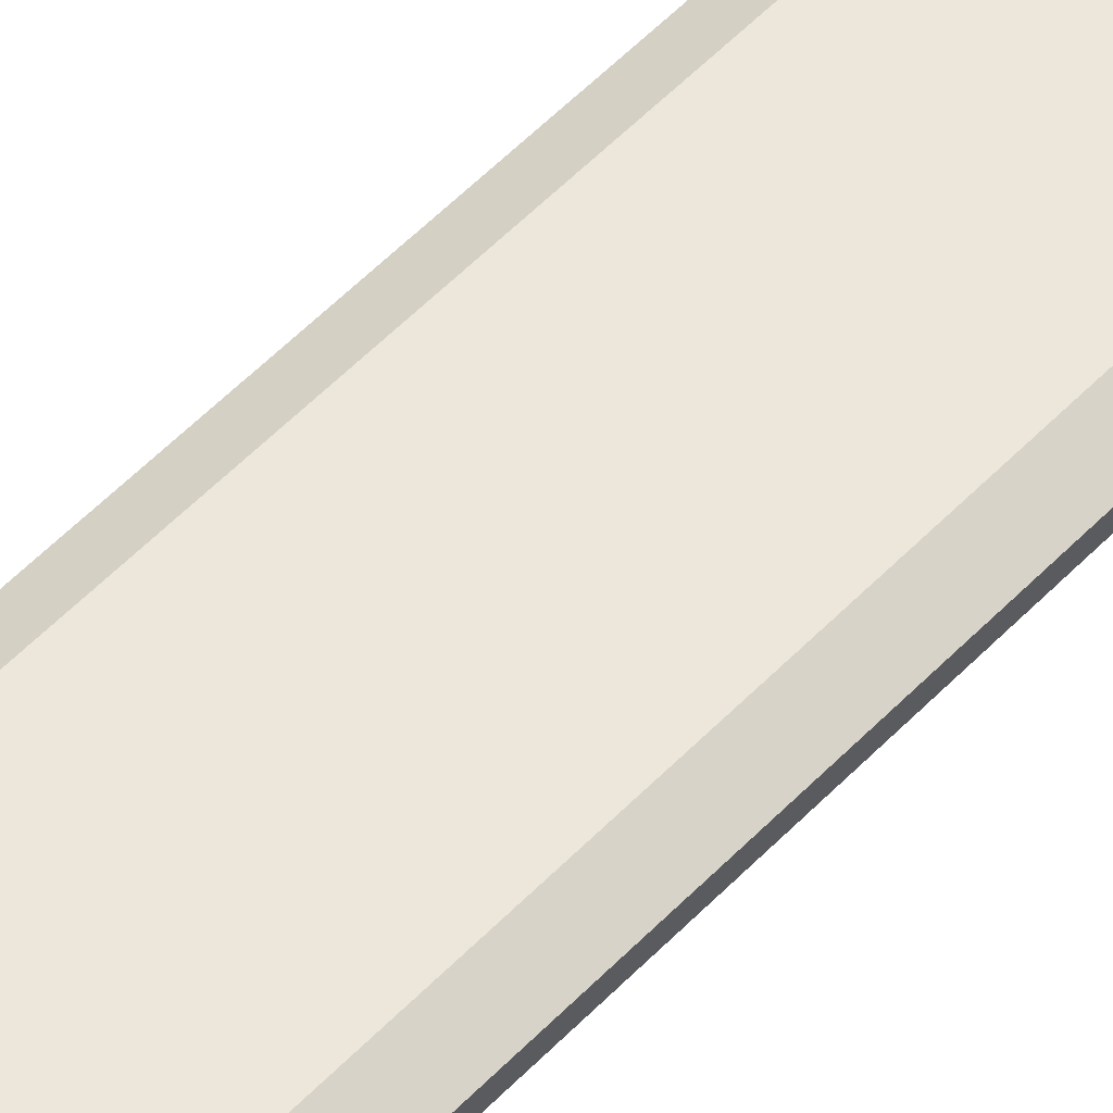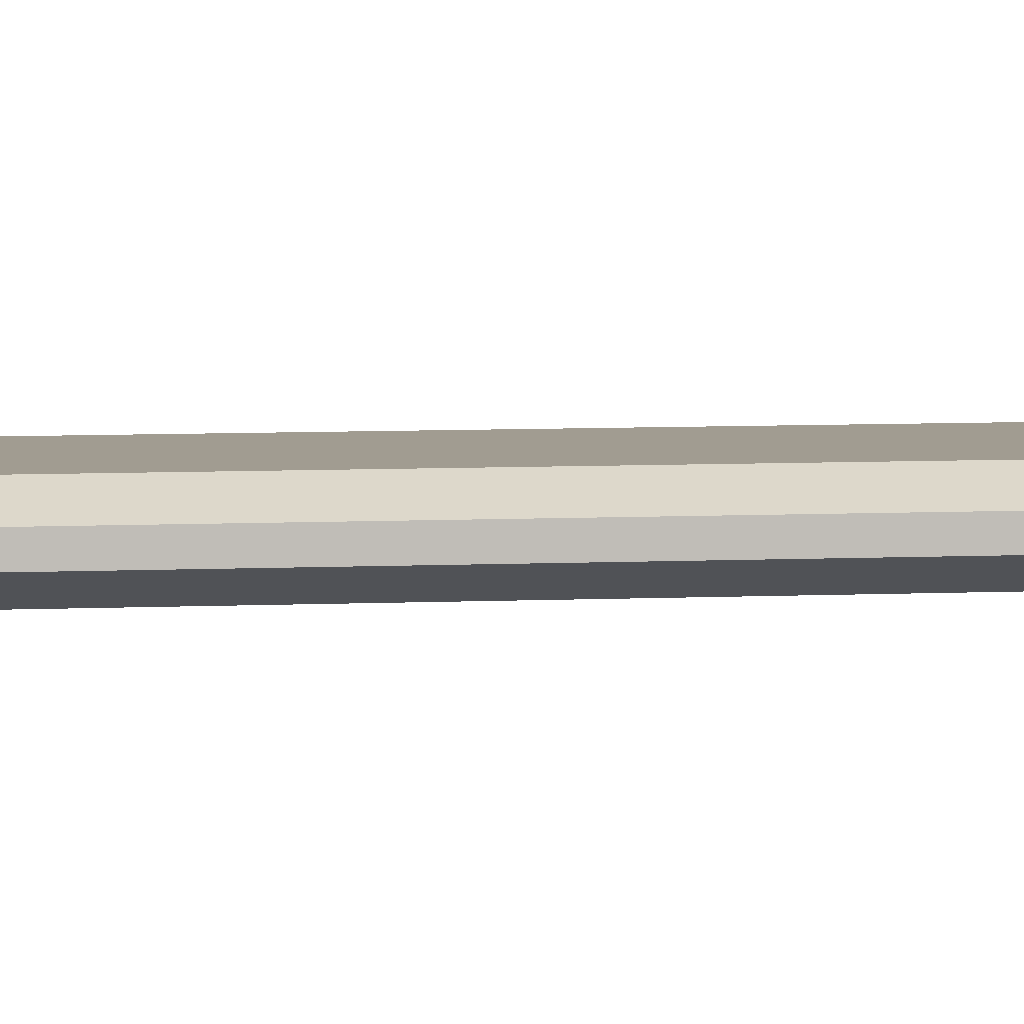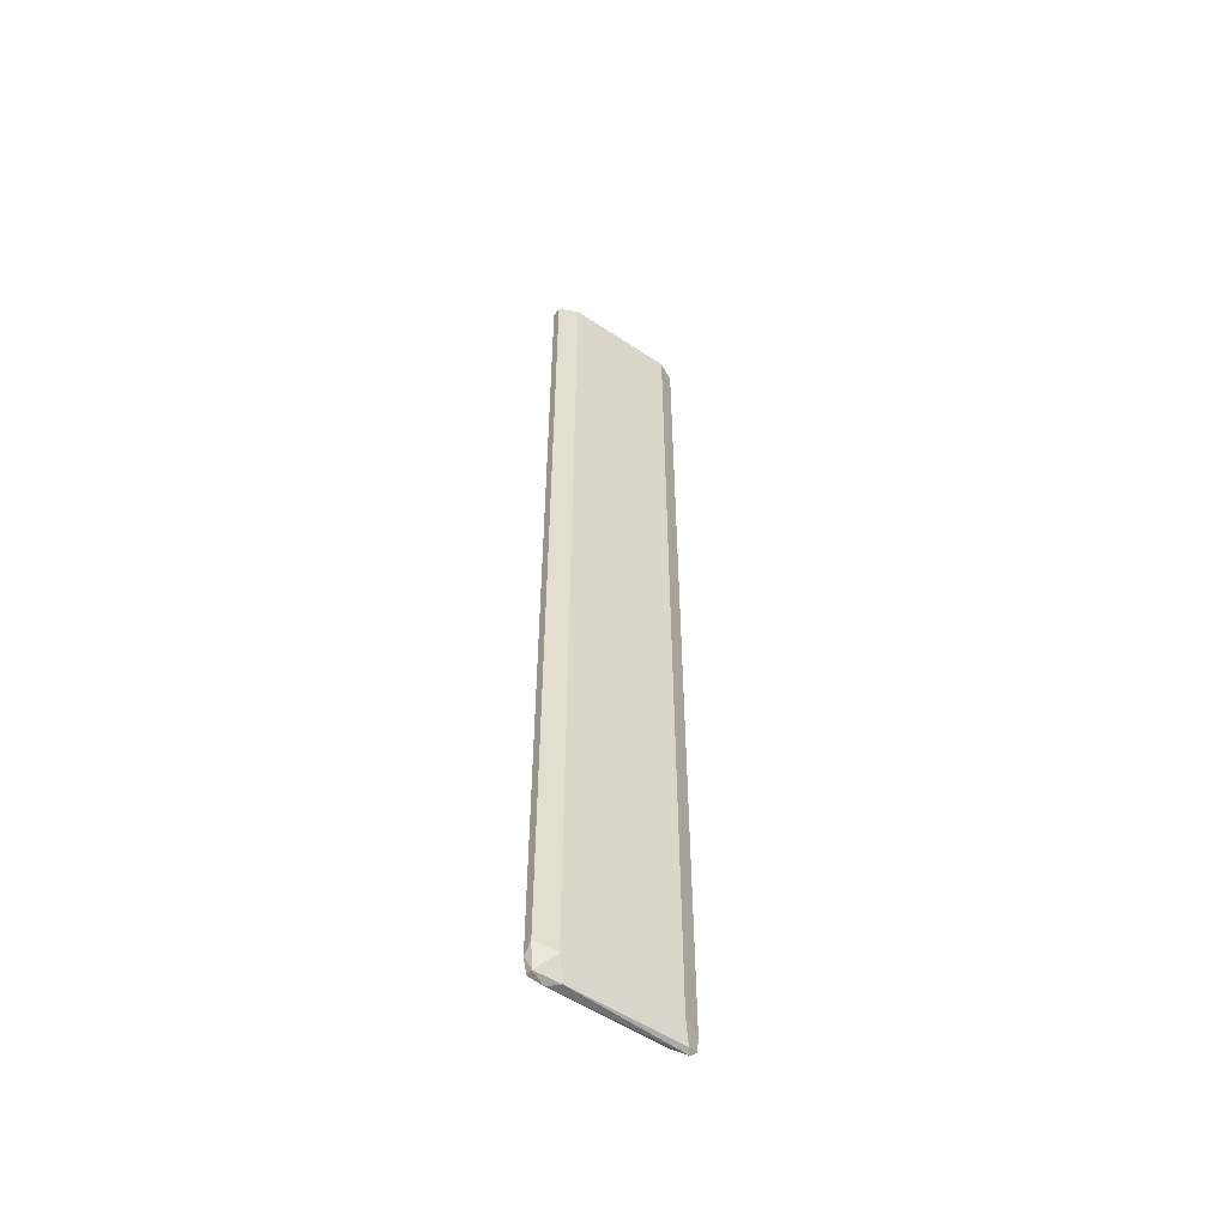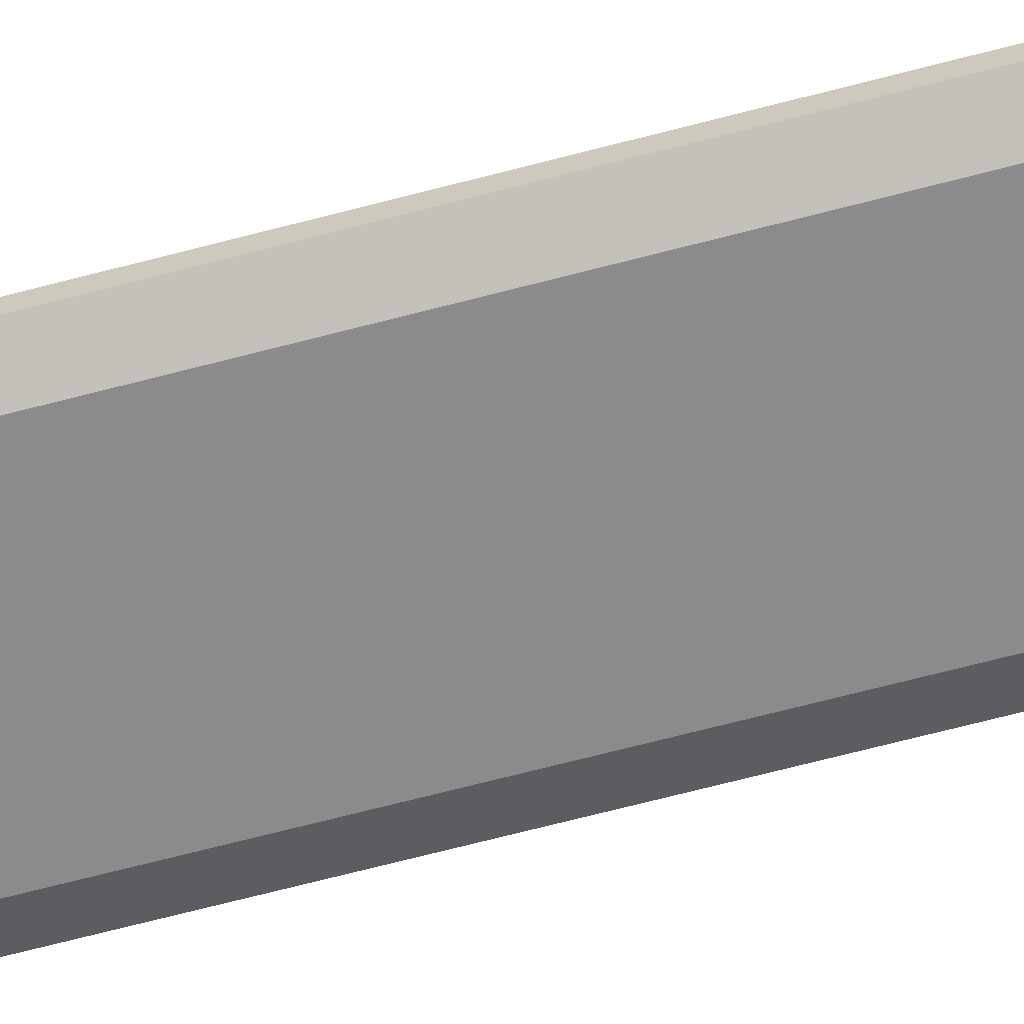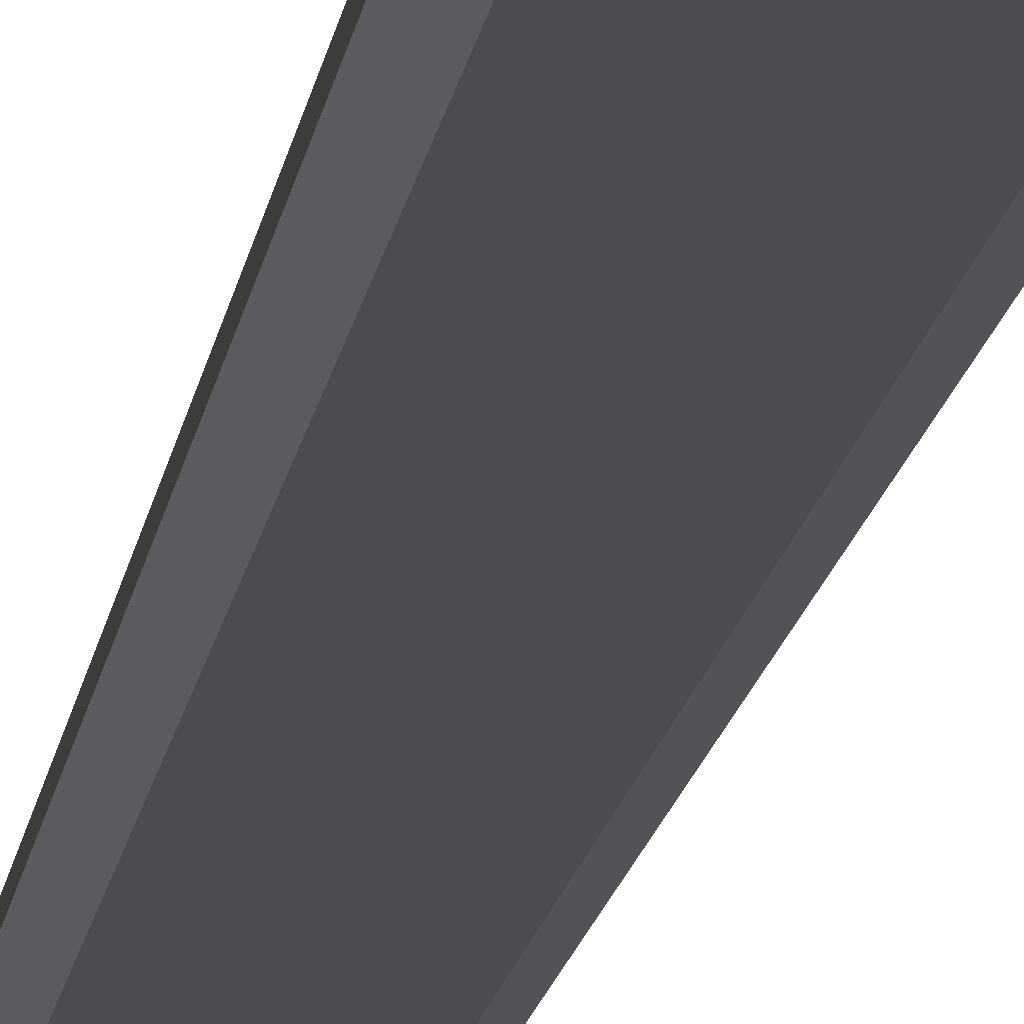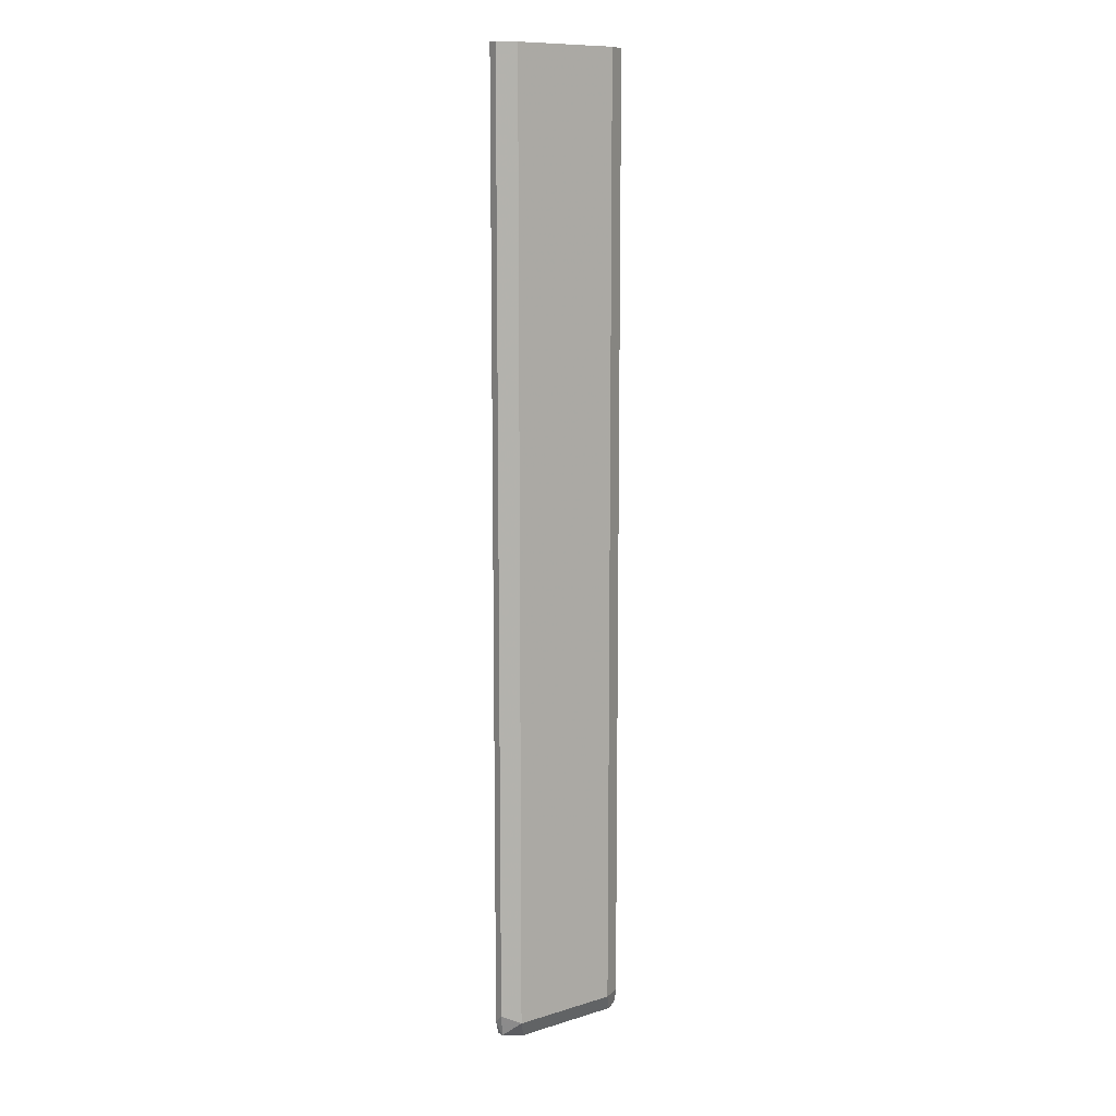
<metadata>
{"format":"obj","ext":"obj","renderer":"f3d","projection":"perspective","resolution":1024,"background":"white","views":[{"elev":53.7,"azim":42.3,"up":"+Y"},{"elev":4.5,"azim":78.6,"up":"+Y"},{"elev":-54.1,"azim":144.6,"up":"+Z"},{"elev":-63.9,"azim":105.2,"up":"+Y"},{"elev":-15.5,"azim":171.9,"up":"+Y"},{"elev":10.8,"azim":143.0,"up":"+Z"}]}
</metadata>
<code>
v -0.3589 -0.32 -0.7868
v -0.3574 -0.3171 -0.7782
v -0.3517 -0.3171 -0.7897
v -0.3545 -0.32 -0.7912
v -0.3574 -0.3228 -0.784
v -0.3575 -0.3229 -0.1784
v -0.3574 -0.3171 -0.1784
v -0.3459 -0.3113 -0.7782
v -0.3538 -0.3153 -0.1784
v -0.2825 -0.3171 -0.7897
v -0.2767 -0.3228 -0.7897
v -0.3459 -0.3228 -0.7897
v -0.3459 -0.3286 -0.7782
v -0.3459 -0.3286 -0.1784
v -0.2767 -0.3113 -0.7782
v -0.3459 -0.3113 -0.1784
v -0.2681 -0.32 -0.7868
v -0.2681 -0.3243 -0.7868
v -0.2767 -0.3286 -0.7782
v -0.2767 -0.3286 -0.1784
v -0.2652 -0.3171 -0.7725
v -0.2767 -0.3113 -0.1784
v -0.2713 -0.314 -0.1784
v -0.2652 -0.3228 -0.7782
v -0.2652 -0.3228 -0.1784
v -0.2731 -0.3268 -0.1784
v -0.2652 -0.3171 -0.1784
f 8 9 16
f 13 18 19
f 12 18 13
f 11 17 18
f 11 18 12
f 8 16 22
f 10 15 17
f 8 22 15
f 13 19 20
f 10 17 11
f 13 20 14
f 21 23 27
f 15 22 23
f 15 23 21
f 17 21 24
f 17 24 18
f 18 24 25
f 18 25 26
f 18 26 19
f 19 26 20
f 21 27 25
f 21 25 24
f 6 13 14
f 15 21 17
f 6 9 7
f 4 10 11
f 6 22 16
f 6 16 9
f 1 2 3
f 1 3 4
f 1 4 5
f 1 5 6
f 1 6 7
f 2 8 3
f 2 7 9
f 2 9 8
f 3 10 4
f 3 8 15
f 1 7 2
f 6 26 25
f 4 11 12
f 4 12 13
f 4 13 5
f 5 13 6
f 6 23 22
f 6 14 20
f 6 20 26
f 6 25 27
f 6 27 23
f 3 15 10

</code>
